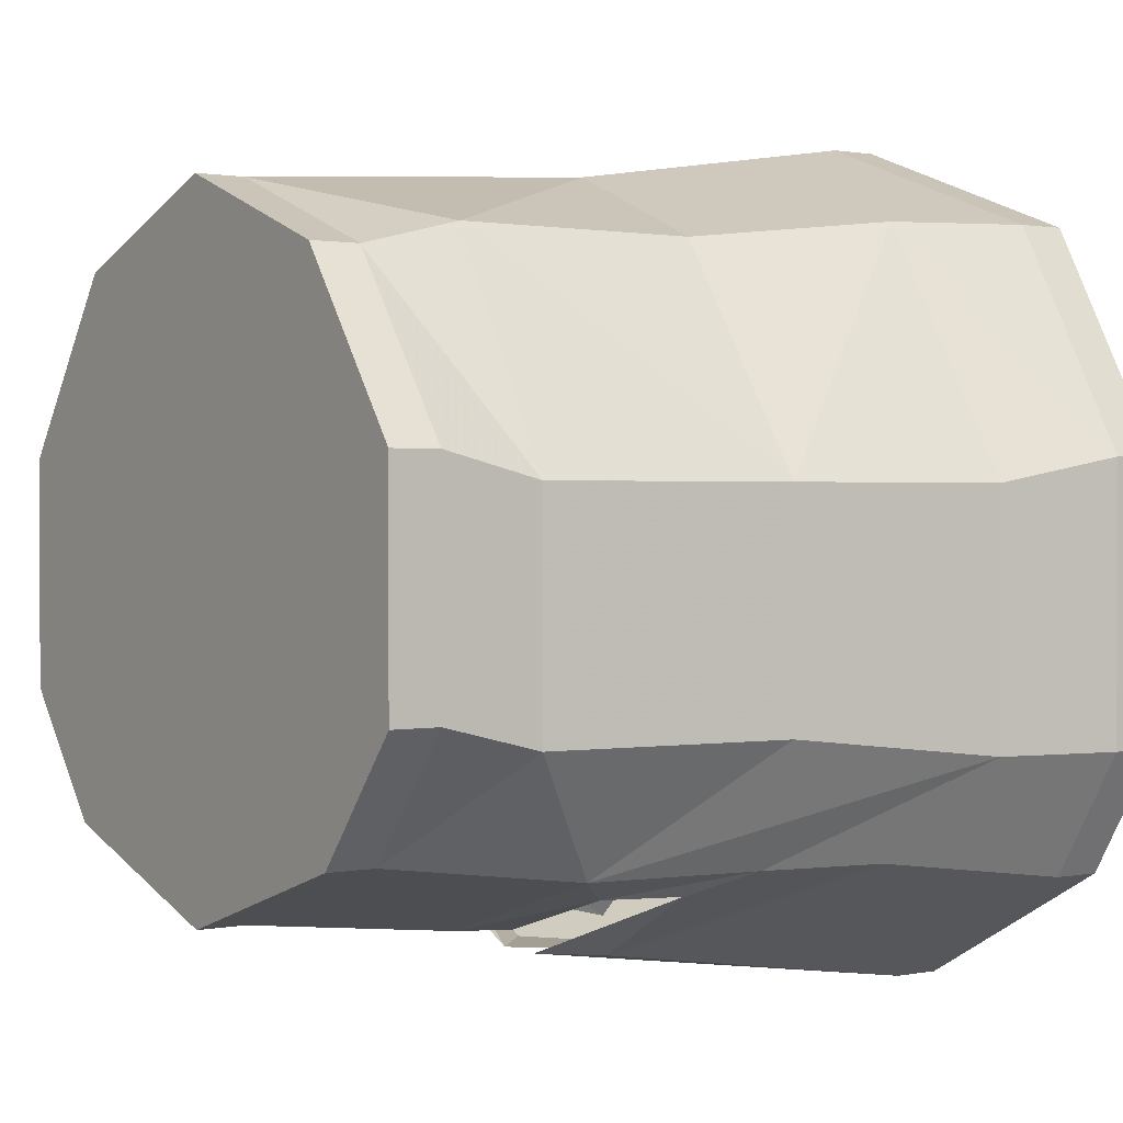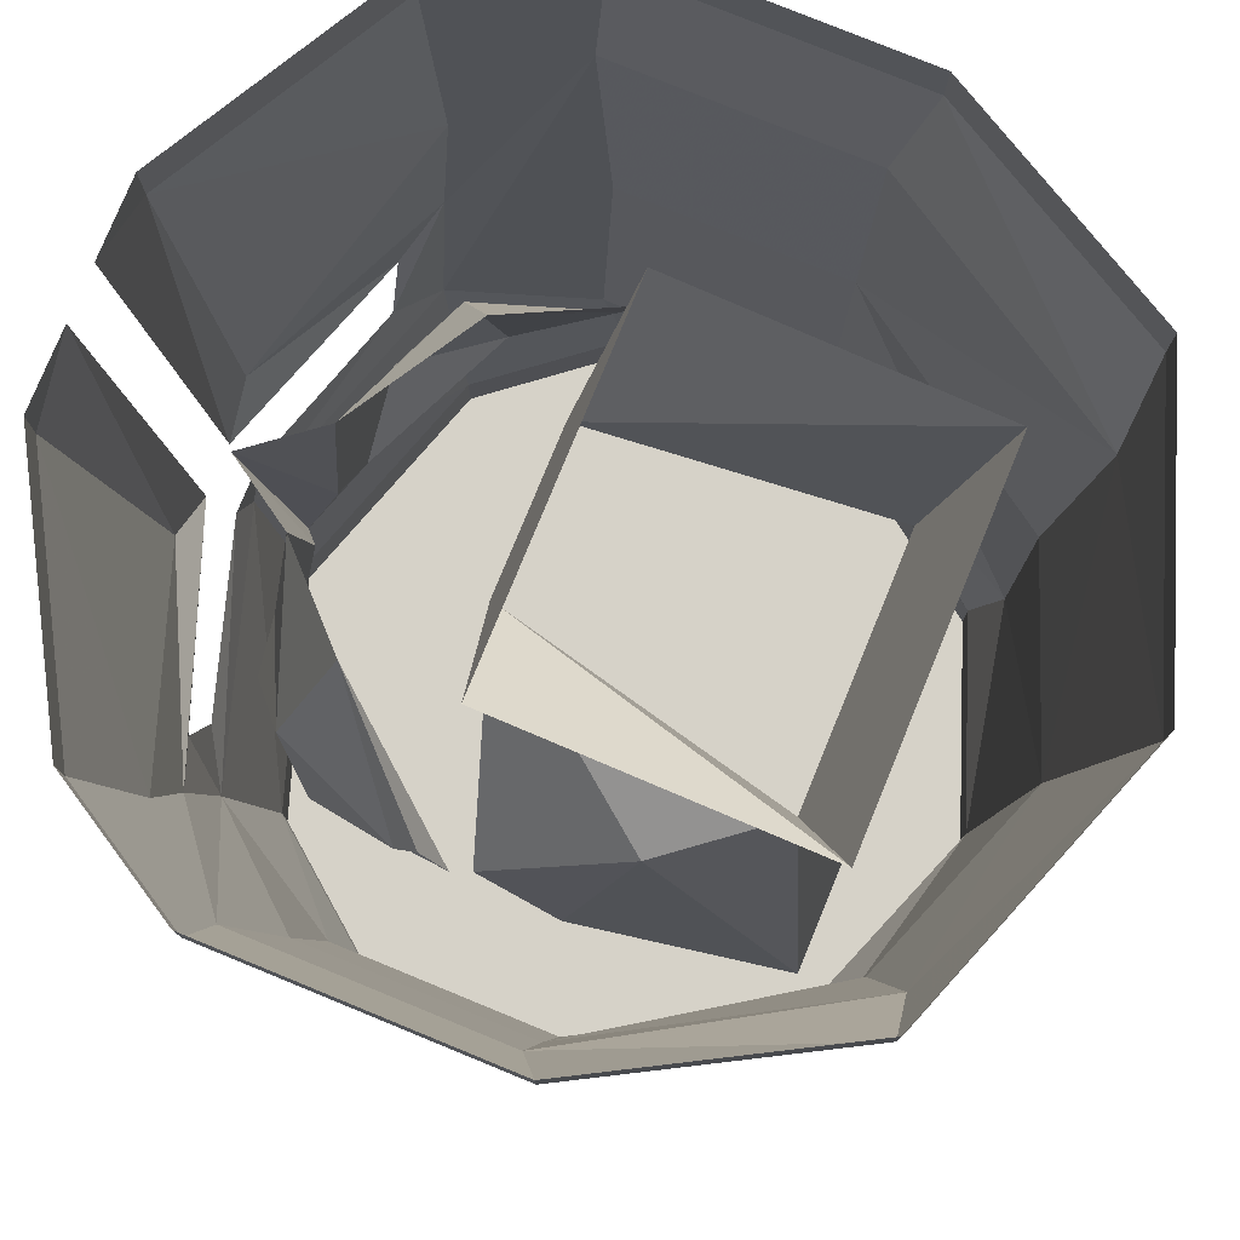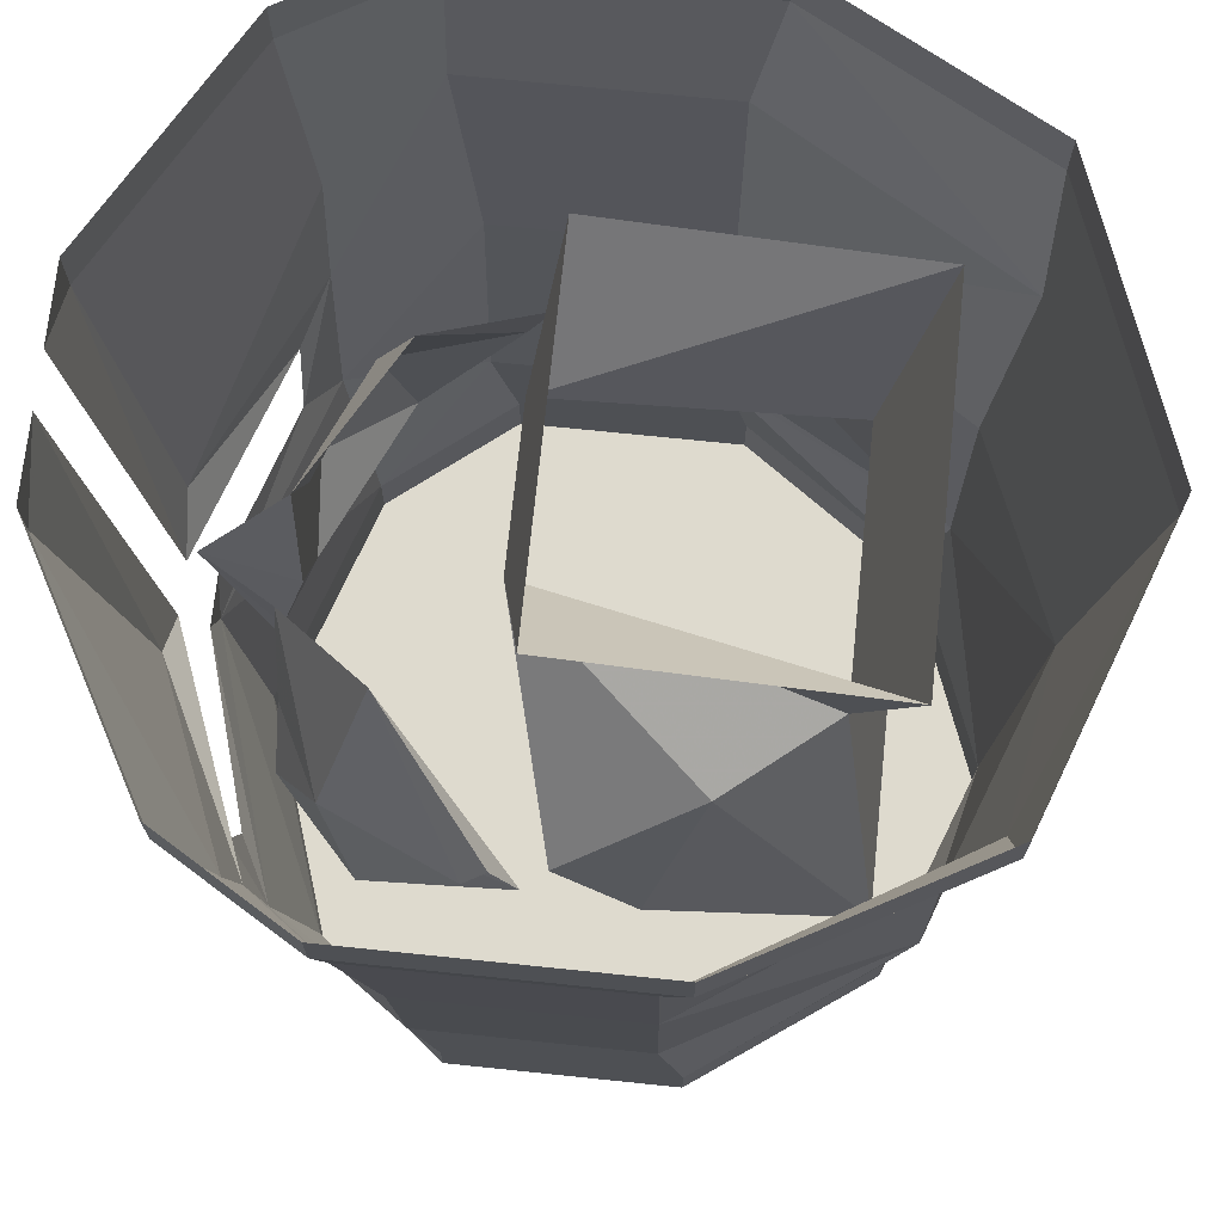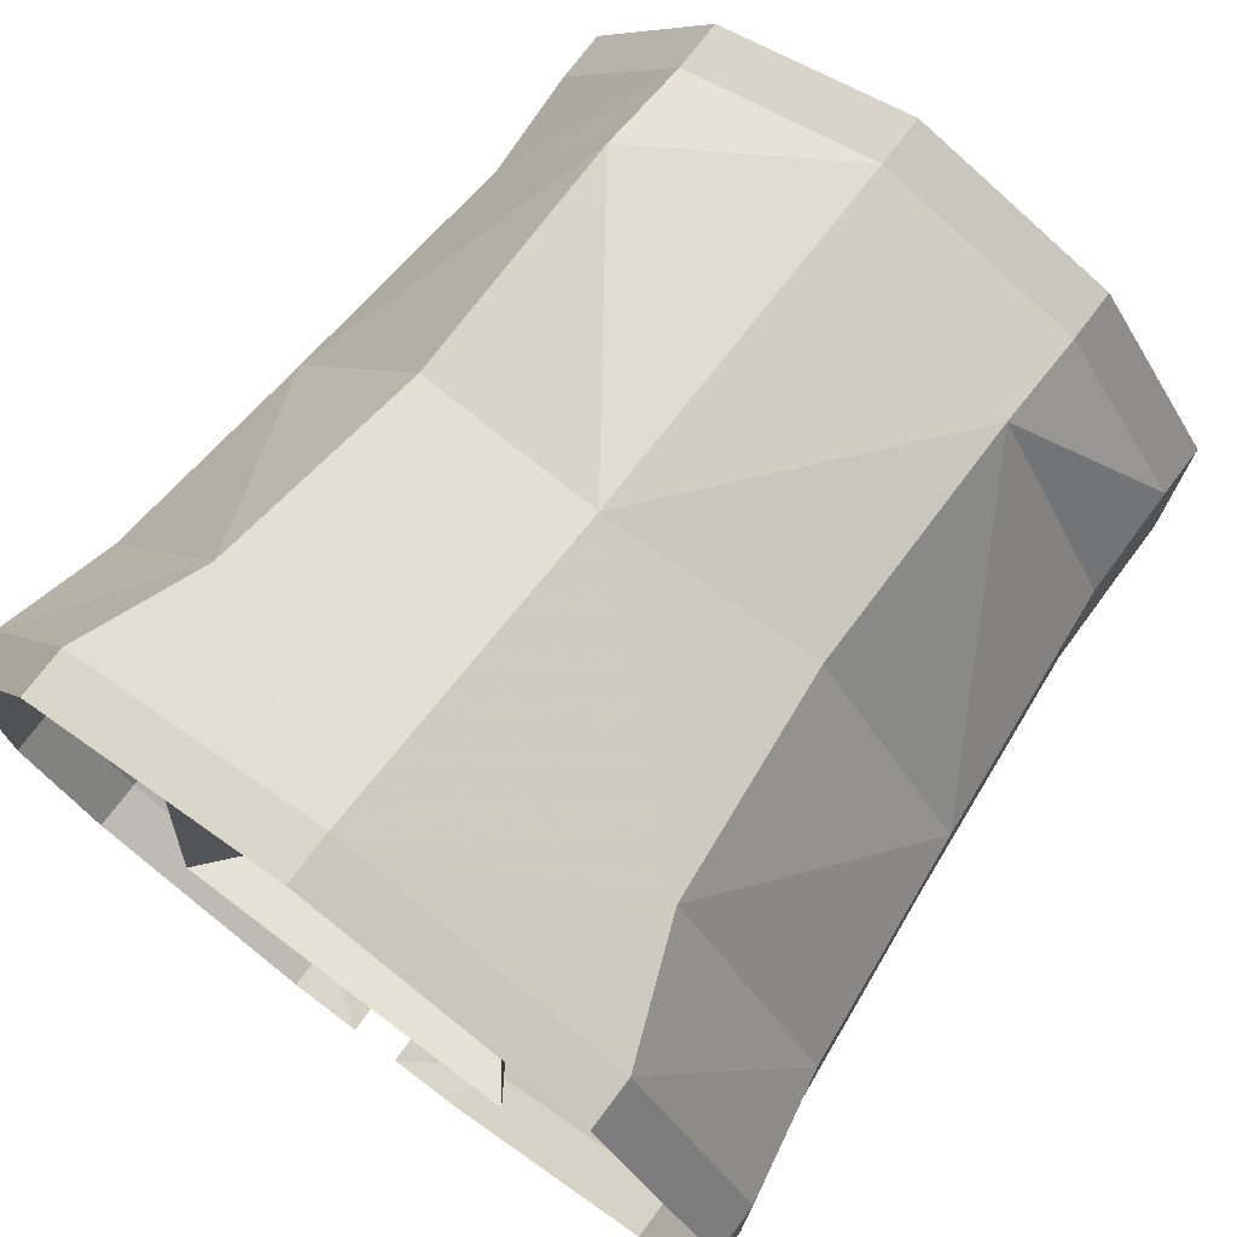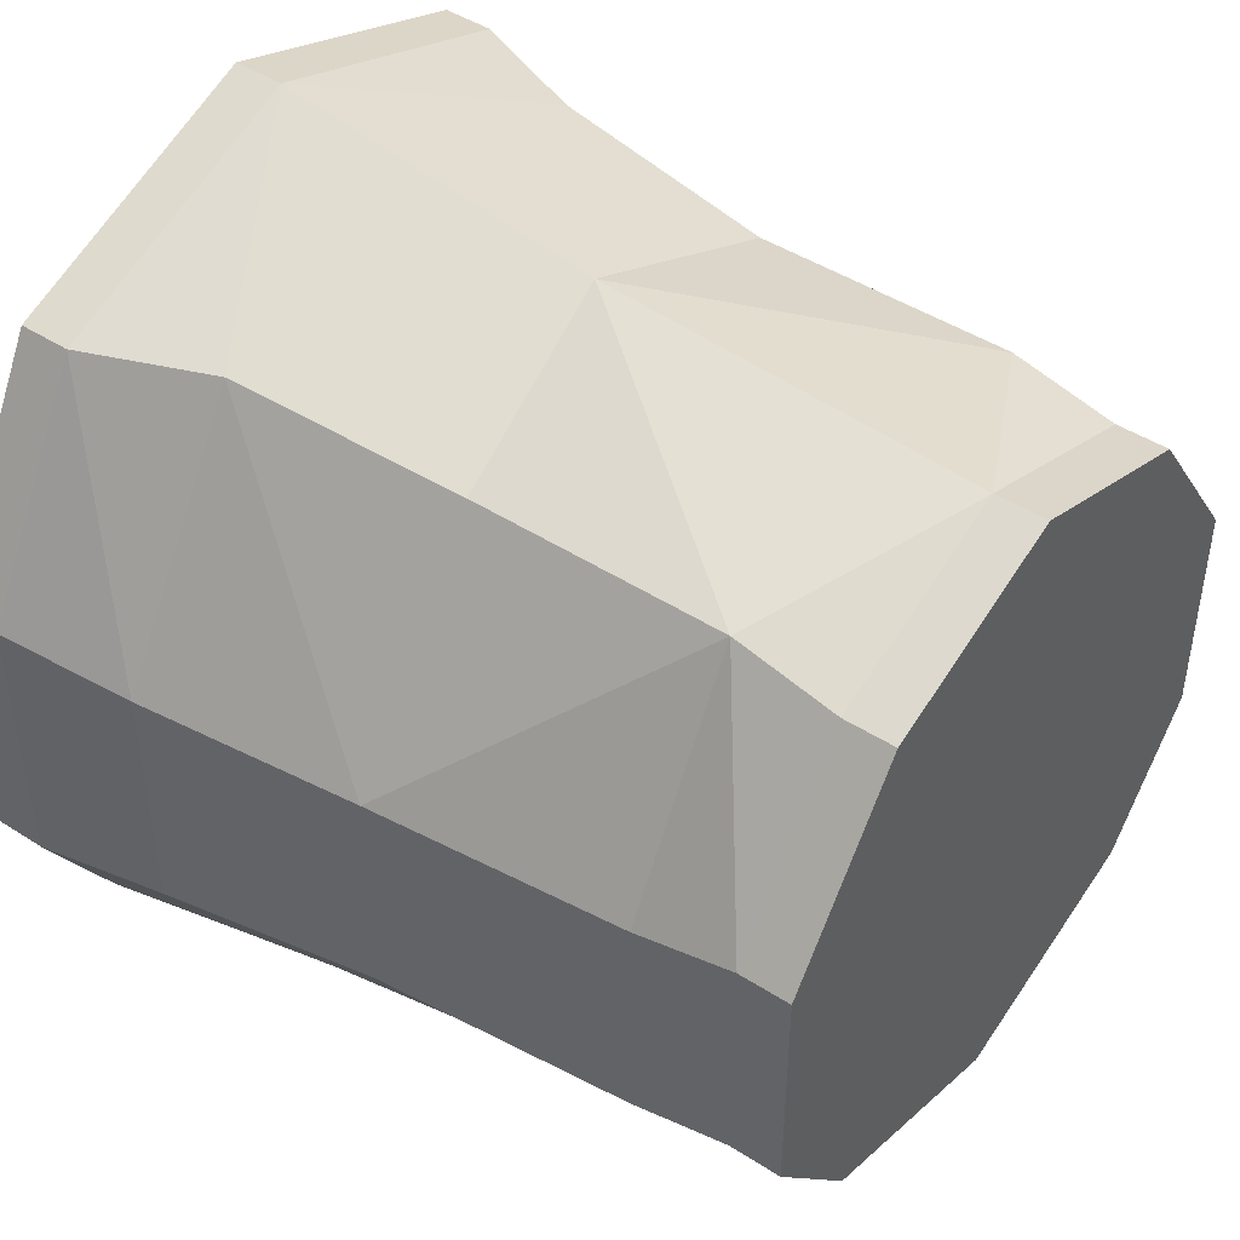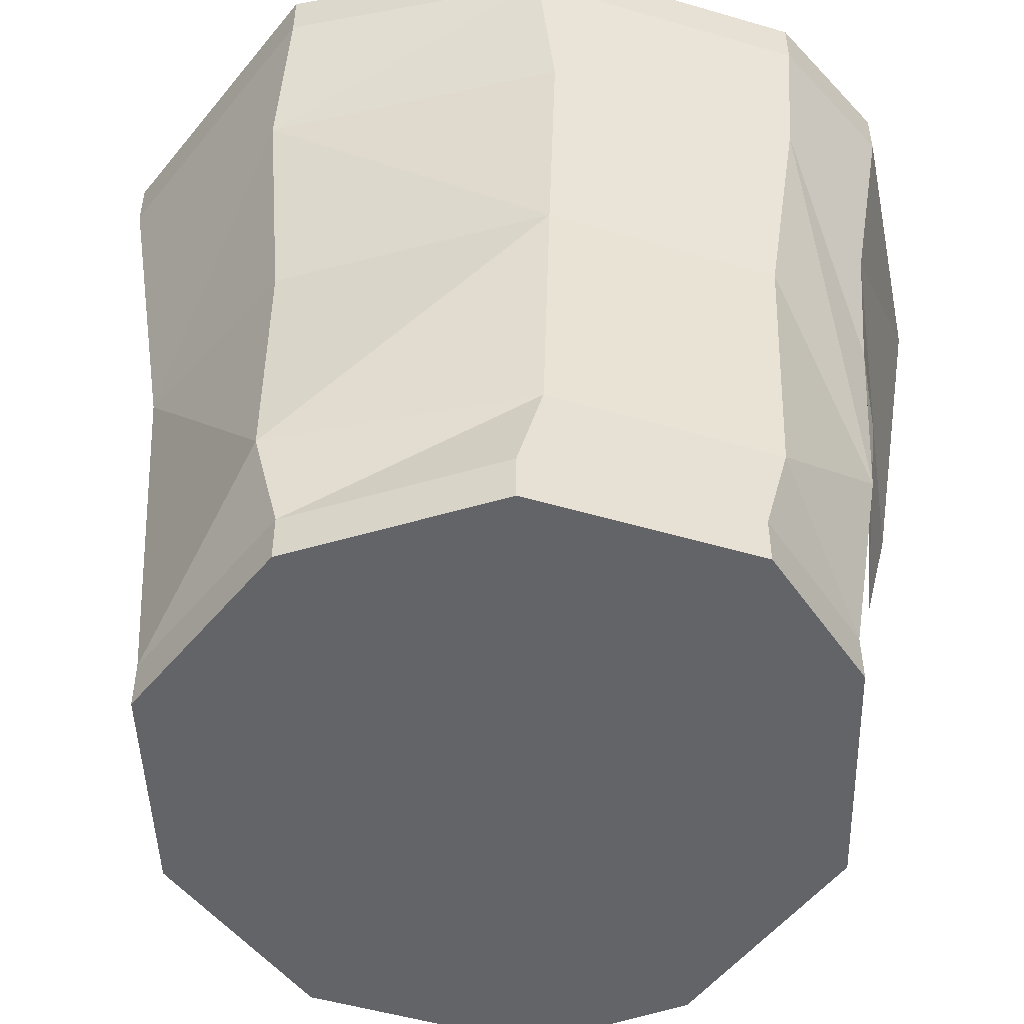
<metadata>
{"format":"obj","ext":"obj","renderer":"f3d","projection":"perspective","resolution":1024,"background":"white","views":[{"elev":1.1,"azim":54.6,"up":"+Z"},{"elev":78.4,"azim":-67.7,"up":"+Y"},{"elev":71.1,"azim":-84.1,"up":"+Y"},{"elev":74.4,"azim":-143.0,"up":"+Z"},{"elev":45.7,"azim":-53.5,"up":"+Z"},{"elev":-51.1,"azim":72.3,"up":"+Y"}]}
</metadata>
<code>
v 0.03125 -1.422 -0.1328
v 0.04688 -1.43 -0.1328
v 0.007812 -1.43 -0.1328
v 0.03125 -1.414 -0.1328
v 0.0625 -1.398 -0.1172
v 0.07031 -1.445 -0.1094
v 0.02344 -1.453 -0.1328
v 0.02344 -1.438 -0.1328
v 0 -1.453 -0.1406
v 0 -1.422 -0.1484
v 0 -1.391 -0.1562
v 0.01562 -1.383 -0.1328
v 0.04688 -1.344 -0.1016
v 0.07812 -1.406 -0.07812
v -0.007812 -1.43 -0.1328
v -0.04688 -1.43 -0.1328
v -0.03125 -1.422 -0.1328
v -0.03125 -1.414 -0.1328
v -0.01562 -1.383 -0.1328
v -0.02344 -1.453 -0.1328
v -0.02344 -1.438 -0.1328
v -0.07031 -1.445 -0.1094
v -0.0625 -1.398 -0.1172
v -0.07812 -1.406 -0.0625
v -0.04688 -1.344 -0.1016
v -0.07812 -1.391 -0.07031
v 0.07812 -1.391 -0.07031
v 0.0625 -1.359 -0.01562
v 0.02344 -1.32 -0.07031
v 0.03906 -1.352 0.01562
v 0.0625 -1.461 0.03125
v 0.07812 -1.414 -0.03125
v 0.07812 -1.383 -0.05469
v -0.03906 -1.352 0.01562
v -0.02344 -1.32 -0.07031
v -0.0625 -1.359 -0.01562
v -0.0625 -1.461 0.03125
v -0.05469 -1.289 0.03125
v -0.05469 -1.281 -0.0625
v 0.05469 -1.281 -0.0625
v 0.05469 -1.289 0.03125
v -0.07812 -1.414 -0.03125
v -0.07812 -1.383 -0.05469
v 0.0625 -1.438 -0.1406
v 0.07812 -1.453 -0.1328
v 0 -1.445 -0.1562
v 0.007812 -1.43 -0.1562
v -0.007812 -1.43 -0.1562
v -0.07812 -1.453 -0.1328
v -0.0625 -1.438 -0.1406
v -0.07031 -1.414 -0.1406
v -0.08594 -1.398 -0.1328
v -0.007812 -1.422 -0.1641
v -0.02344 -1.406 -0.1641
v -0.007812 -1.281 -0.1797
v -0.03125 -1.297 -0.1797
v -0.03125 -1.281 -0.1797
v -0.1016 -1.281 -0.1406
v -0.1016 -1.297 -0.1406
v -0.125 -1.281 -0.1016
v -0.125 -1.297 -0.1016
v -0.125 -1.281 -0.01562
v -0.125 -1.297 -0.01562
v -0.08594 -1.281 0.05469
v -0.08594 -1.297 0.05469
v 0 -1.297 0.08594
v 0 -1.281 0.08594
v 0.08594 -1.281 0.05469
v 0.08594 -1.297 0.05469
v 0.125 -1.281 -0.01562
v 0.125 -1.297 -0.01562
v 0.125 -1.281 -0.1016
v 0.125 -1.297 -0.1016
v 0.1016 -1.281 -0.1406
v 0.1016 -1.297 -0.1406
v 0.03125 -1.281 -0.1797
v 0.03125 -1.297 -0.1797
v 0.007812 -1.281 -0.1797
v 0.007812 -1.422 -0.1641
v 0.02344 -1.406 -0.1641
v 0.07031 -1.414 -0.1406
v 0.08594 -1.398 -0.1328
v 0.1172 -1.336 -0.1016
v 0.1094 -1.406 -0.09375
v 0.1016 -1.484 -0.09375
v 0.07031 -1.516 -0.125
v 0 -1.516 -0.1484
v -0.07031 -1.516 -0.125
v -0.1016 -1.484 -0.09375
v -0.1094 -1.406 -0.09375
v -0.1172 -1.336 -0.1016
v -0.09375 -1.359 -0.1328
v -0.1172 -1.336 -0.02344
v -0.07031 -1.336 0.05469
v 0 -1.398 0.07031
v 0.07031 -1.336 0.05469
v 0.1172 -1.336 -0.02344
v 0.09375 -1.359 -0.1328
v 0.1016 -1.516 -0.08594
v 0.1016 -1.531 -0.08594
v 0.07031 -1.531 -0.125
v 0 -1.531 -0.1484
v -0.07031 -1.531 -0.125
v -0.1016 -1.516 -0.08594
v -0.1016 -1.484 -0.02344
v -0.1094 -1.406 -0.02344
v -0.0625 -1.406 0.04688
v -0.0625 -1.484 0.04688
v 0 -1.516 0.0625
v 0.0625 -1.484 0.04688
v 0.0625 -1.406 0.04688
v 0.1094 -1.406 -0.02344
v 0.1016 -1.484 -0.02344
v 0.1016 -1.516 -0.01562
v 0.0625 -1.516 0.03906
v 0.0625 -1.531 0.03906
v 0.1016 -1.531 -0.01562
v -0.1016 -1.531 -0.08594
v -0.1016 -1.516 -0.01562
v 0 -1.531 0.0625
v -0.0625 -1.531 0.03906
v -0.1016 -1.531 -0.01562
v -0.0625 -1.516 0.03906
v -0.07812 -1.406 -0.07812
f 1 2 3
f 2 8 3
f 15 16 17
f 15 21 16
f 1 3 4
f 1 4 2
f 2 4 5
f 2 5 6
f 2 6 7
f 2 7 8
f 3 8 7
f 3 7 9
f 3 9 10
f 3 10 11
f 3 11 12
f 3 12 4
f 4 12 5
f 5 12 13
f 5 13 14
f 5 14 6
f 15 17 18
f 15 18 19
f 15 19 11
f 15 11 10
f 15 10 9
f 15 9 20
f 15 20 21
f 16 21 20
f 16 20 22
f 16 22 23
f 16 23 18
f 16 18 17
f 24 23 22
f 23 24 25
f 23 25 19
f 23 19 18
f 24 26 25
f 13 27 14
f 28 29 30
f 28 30 31
f 28 31 32
f 28 32 33
f 28 33 29
f 34 35 36
f 34 36 37
f 34 37 31
f 34 31 30
f 34 30 38
f 34 38 35
f 35 38 39
f 35 39 29
f 29 39 40
f 29 40 41
f 29 41 30
f 30 41 38
f 42 36 43
f 43 36 35
f 36 42 37
f 22 124 23
f 23 124 25
f 25 124 26
f 34 41 38
f 34 37 30
f 44 45 46
f 44 46 47
f 47 46 48
f 48 46 49
f 48 49 50
f 50 49 51
f 51 49 52
f 51 52 53
f 53 52 54
f 53 54 55
f 55 54 56
f 55 56 57
f 57 56 58
f 58 56 59
f 58 59 60
f 60 59 61
f 60 61 62
f 62 61 63
f 62 63 64
f 64 63 65
f 64 65 66
f 64 66 67
f 67 66 68
f 68 66 69
f 68 69 70
f 70 69 71
f 70 71 72
f 72 71 73
f 72 73 74
f 74 73 75
f 74 75 76
f 76 75 77
f 76 77 78
f 78 77 79
f 79 77 80
f 79 80 81
f 81 80 82
f 81 82 44
f 44 82 45
f 86 99 100
f 86 100 101
f 86 101 87
f 87 101 102
f 87 102 88
f 88 102 103
f 88 103 104
f 114 115 116
f 114 116 117
f 114 117 99
f 99 117 100
f 103 118 104
f 104 118 119
f 115 109 120
f 115 120 116
f 118 122 119
f 119 122 123
f 109 123 121
f 109 121 120
f 123 122 121
f 45 82 83
f 45 83 84
f 45 84 85
f 45 85 86
f 45 86 46
f 46 86 87
f 46 87 88
f 46 88 49
f 49 88 89
f 49 89 90
f 49 90 91
f 49 91 52
f 52 91 92
f 52 92 54
f 54 92 56
f 56 92 59
f 59 92 91
f 59 91 61
f 61 91 63
f 63 91 93
f 63 93 65
f 65 93 94
f 65 94 66
f 66 94 95
f 66 95 96
f 66 96 69
f 69 96 71
f 71 96 97
f 71 97 73
f 73 97 83
f 73 83 75
f 75 83 98
f 75 98 77
f 77 98 80
f 80 98 82
f 82 98 83
f 88 104 89
f 89 104 105
f 94 107 95
f 95 107 108
f 95 108 109
f 95 109 110
f 95 110 111
f 95 111 96
f 85 113 114
f 85 114 99
f 85 99 86
f 100 117 101
f 101 117 102
f 102 117 103
f 103 117 118
f 104 119 105
f 105 119 108
f 116 120 117
f 117 120 121
f 117 121 122
f 117 122 118
f 119 123 108
f 108 123 109
f 113 110 115
f 113 115 114
f 110 109 115
f 89 105 106
f 89 106 90
f 84 112 85
f 85 112 113
f 105 108 106
f 106 108 107
f 113 112 110
f 112 111 110
f 90 106 91
f 91 106 93
f 93 106 94
f 94 106 107
f 96 111 112
f 96 112 97
f 97 112 83
f 83 112 84

</code>
